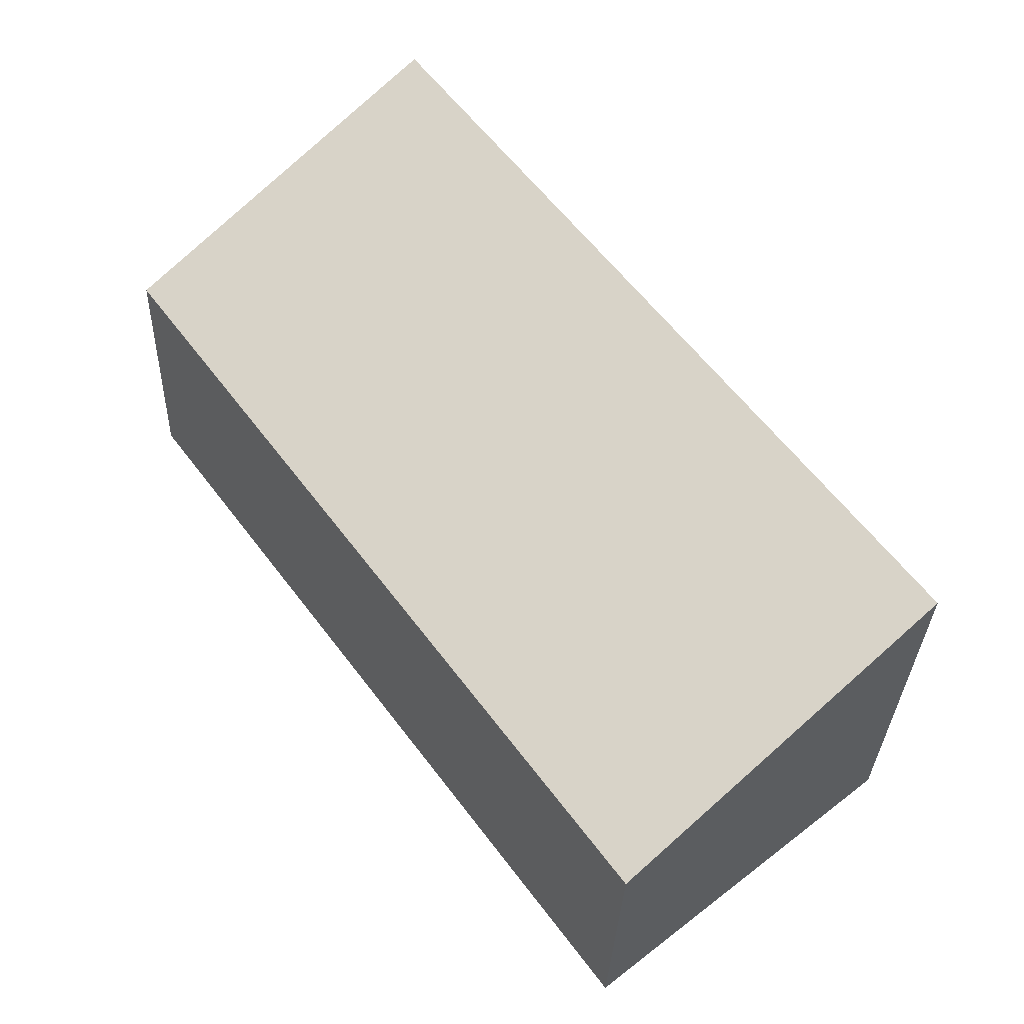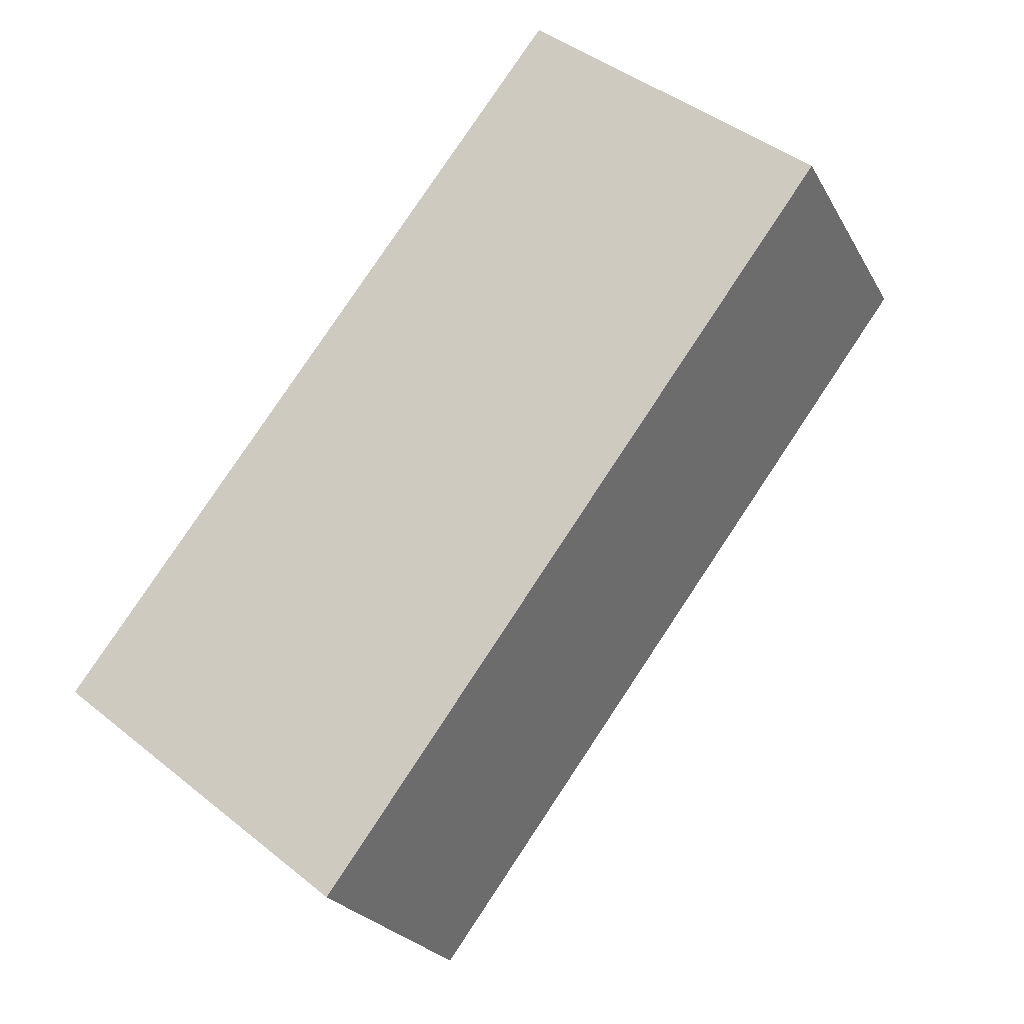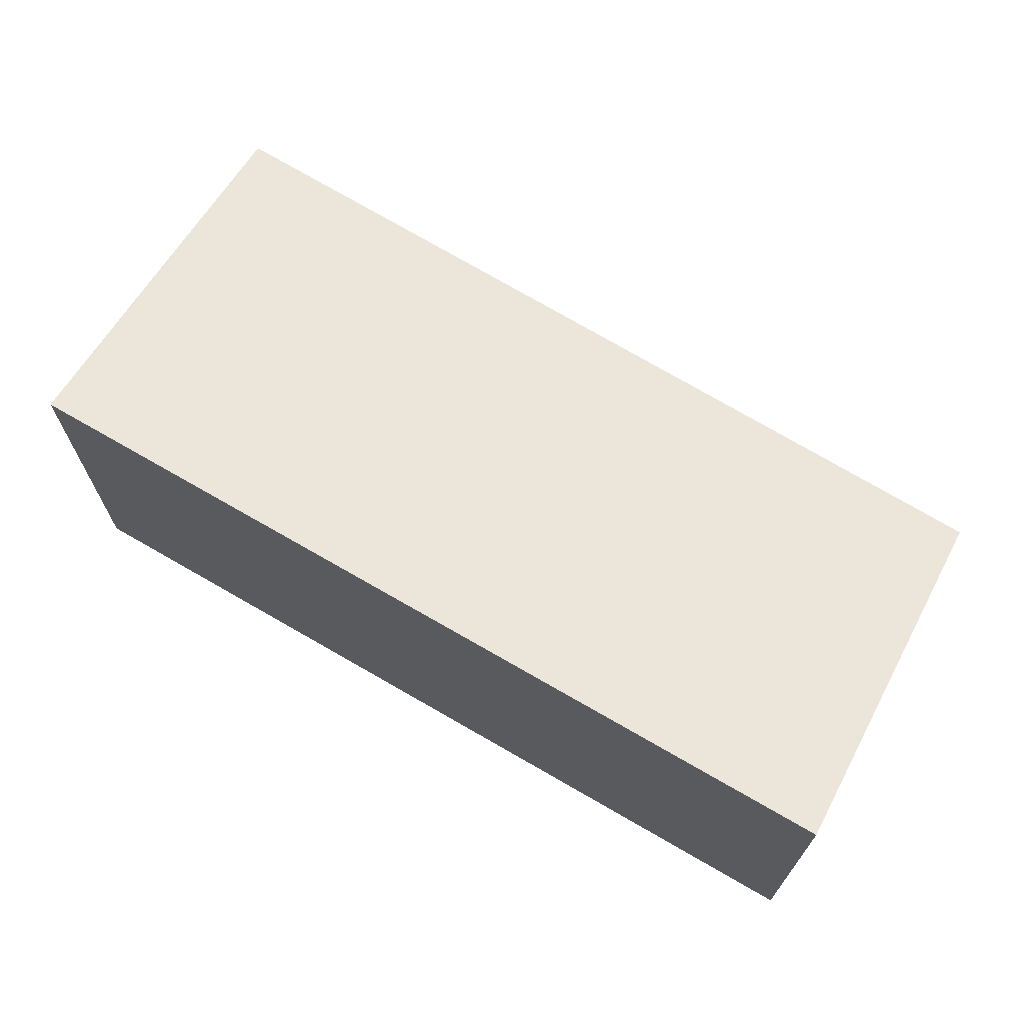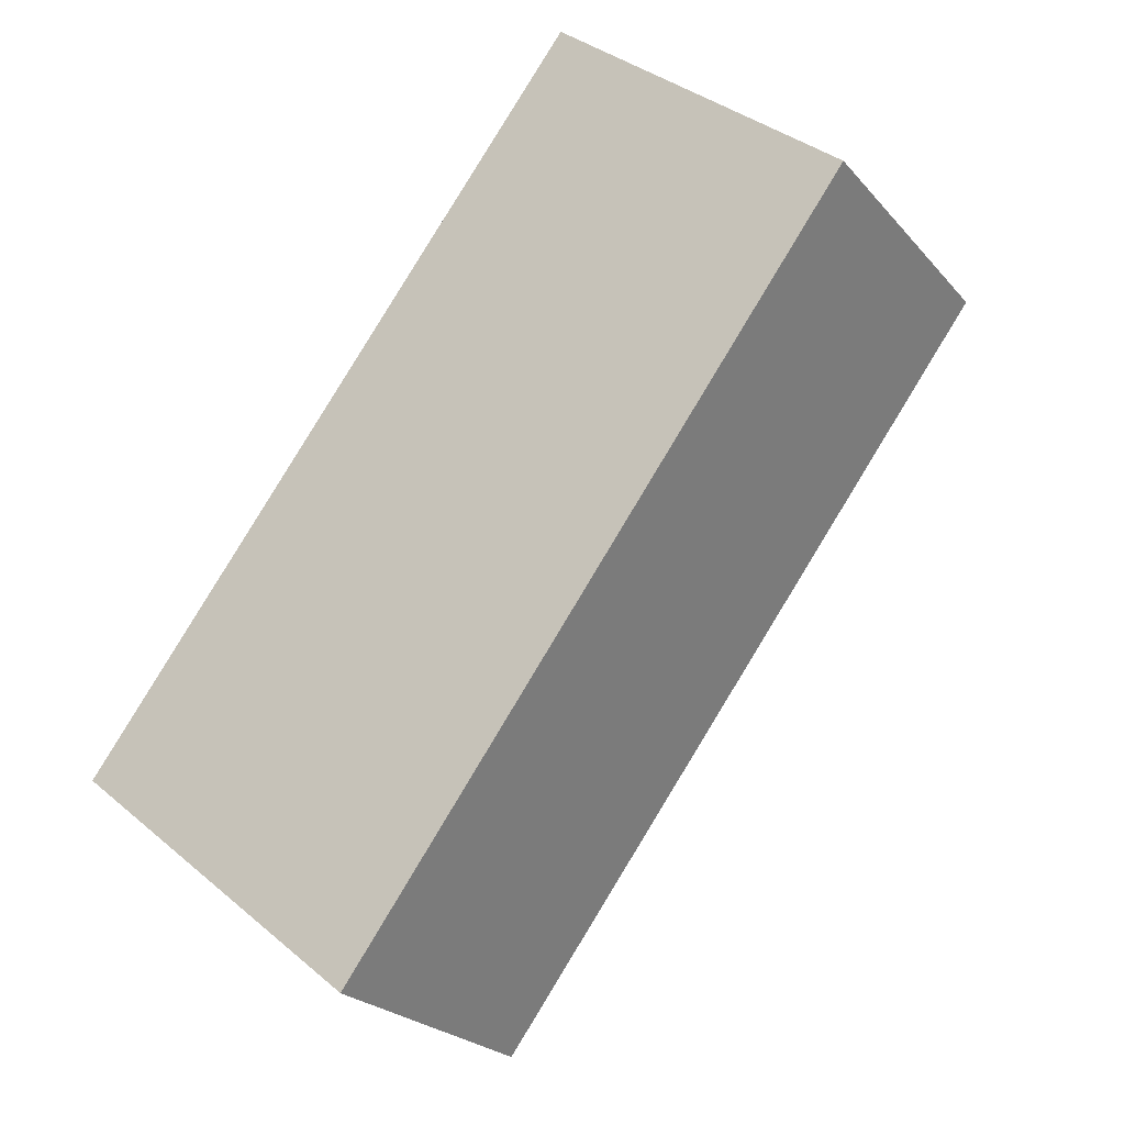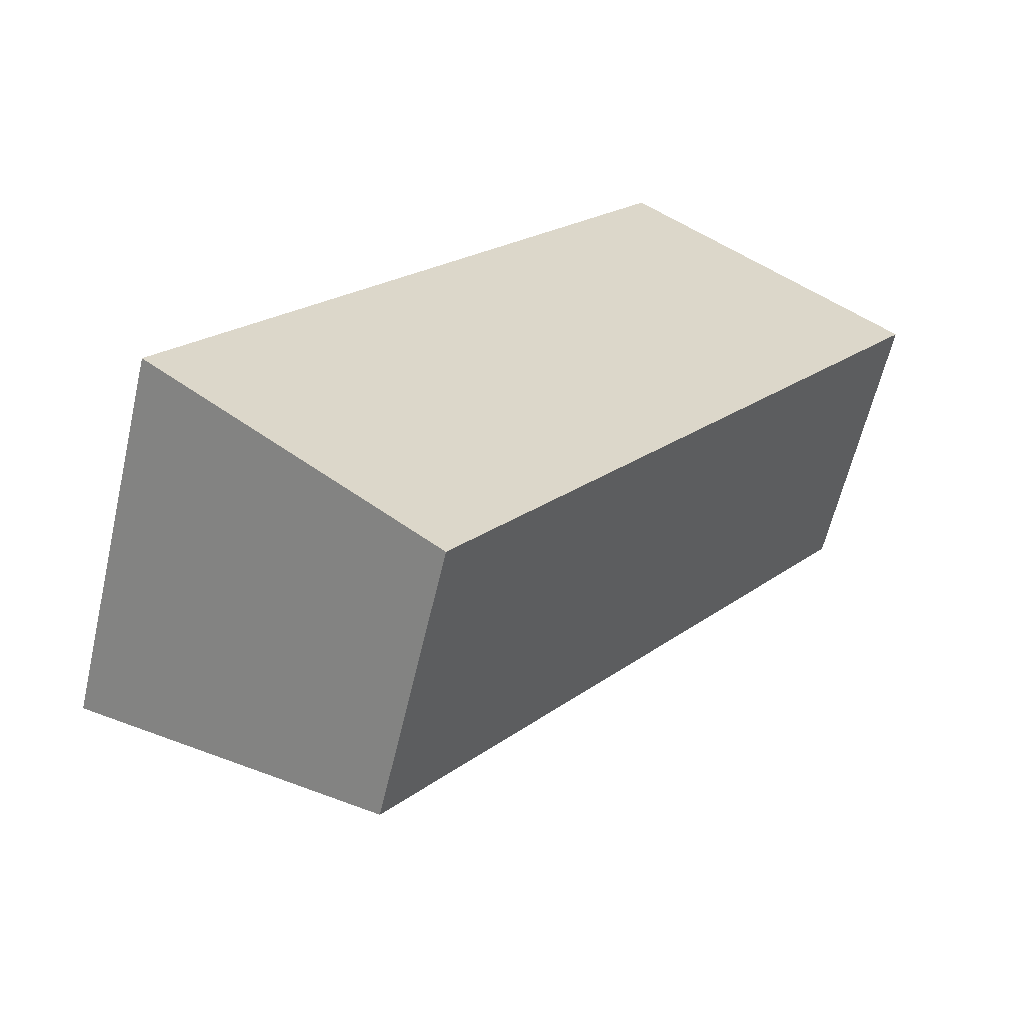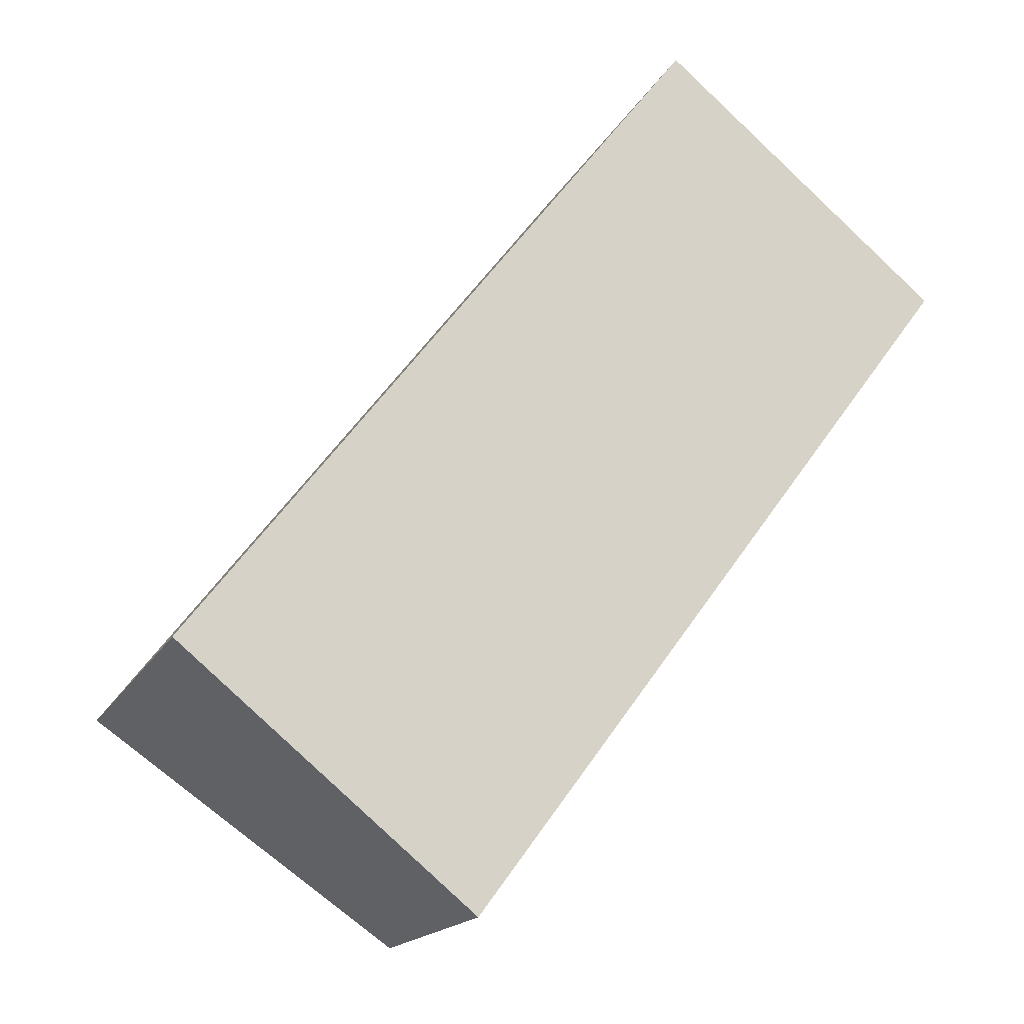
<metadata>
{"format":"obj","ext":"obj","renderer":"f3d","projection":"perspective","resolution":1024,"background":"white","views":[{"elev":-31.2,"azim":178.1,"up":"+Z"},{"elev":-23.7,"azim":22.4,"up":"+Z"},{"elev":72.1,"azim":-22.6,"up":"+Y"},{"elev":-23.6,"azim":29.9,"up":"+Z"},{"elev":-60.5,"azim":-13.0,"up":"+Z"},{"elev":-16.7,"azim":-19.5,"up":"+Z"}]}
</metadata>
<code>
v  0 3.983 2.439e-16
v  7.899 2.854 4.309
v  2.919 2.822 -2.39
v  5.076 3.983 6.652
v  7.899 -2.638e-16 4.309
v  2.919 1.463e-16 -2.39
v  0 0 0
v  5.076 -4.073e-16 6.652
g defaultobject
f 1 2 3
f 2 1 4
f 5 3 2
f 3 5 6
f 3 7 1
f 7 3 6
f 7 4 1
f 4 7 8
f 8 2 4
f 2 8 5
f 5 7 6
f 7 5 8

</code>
